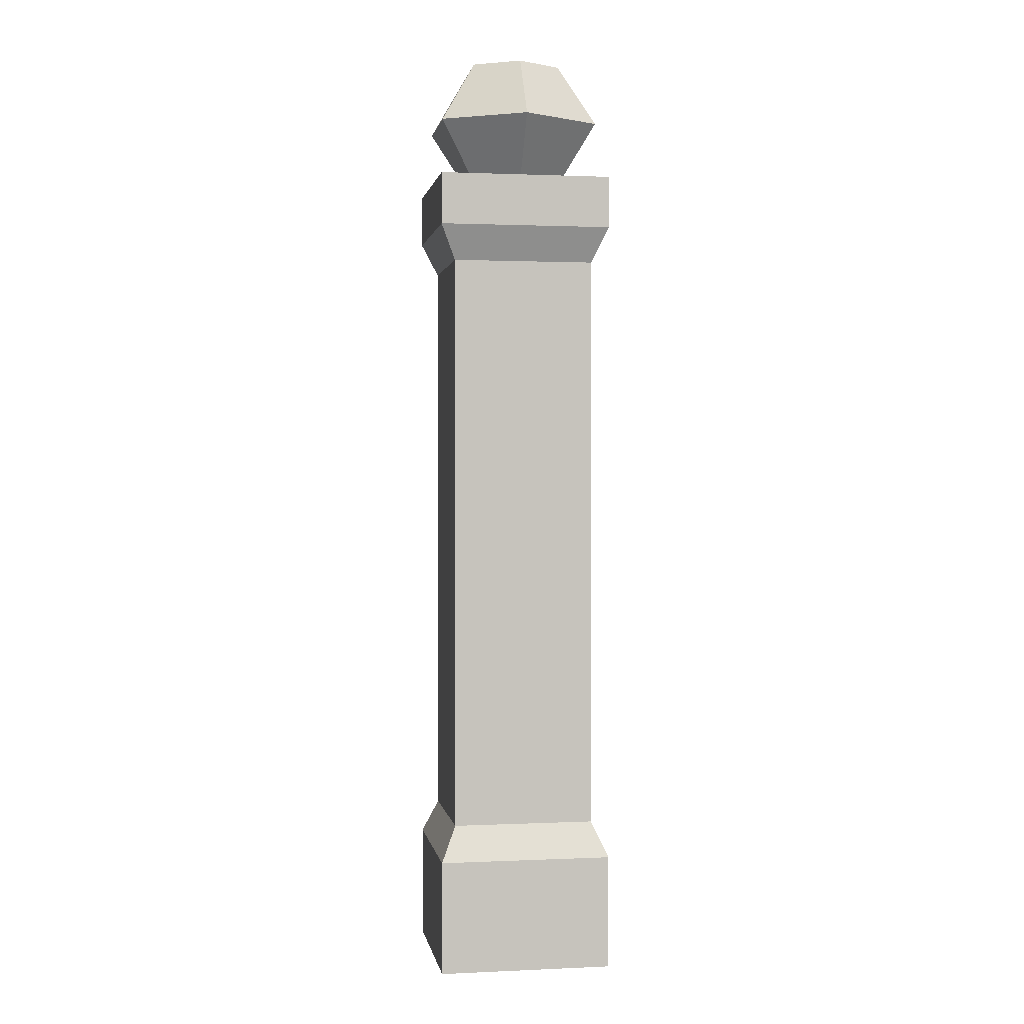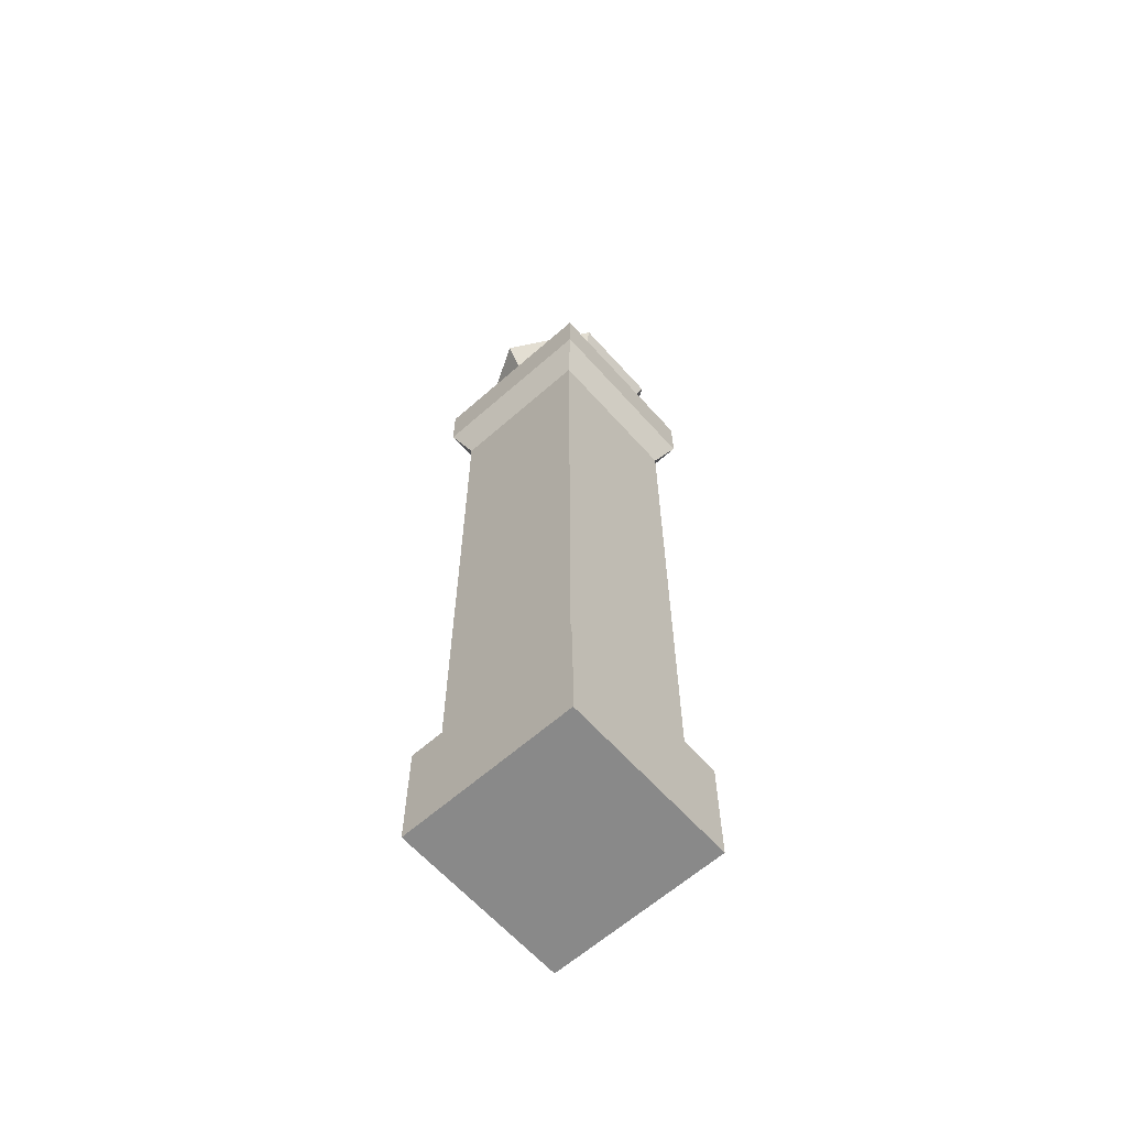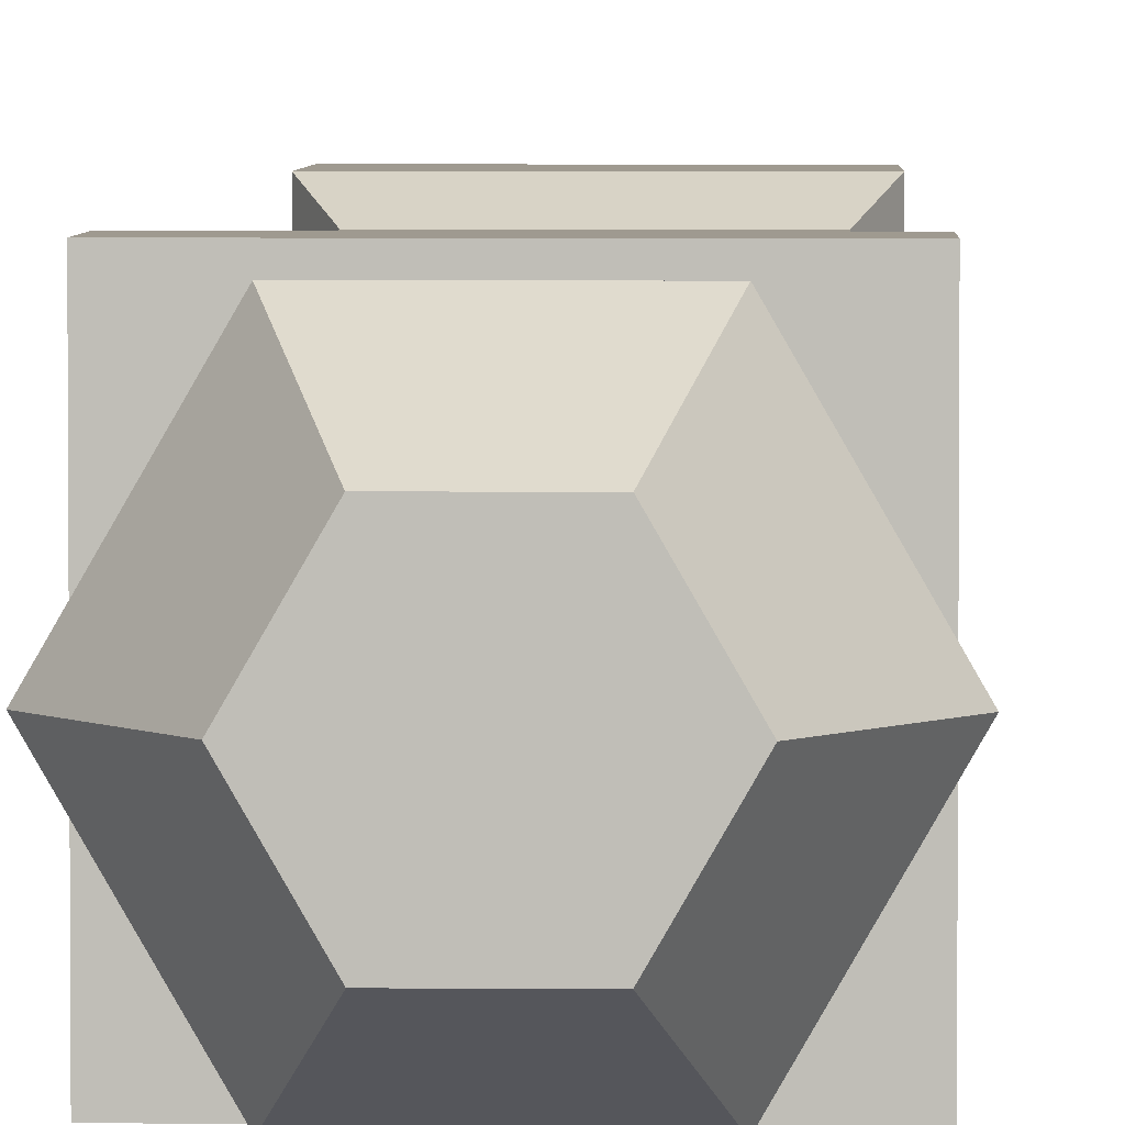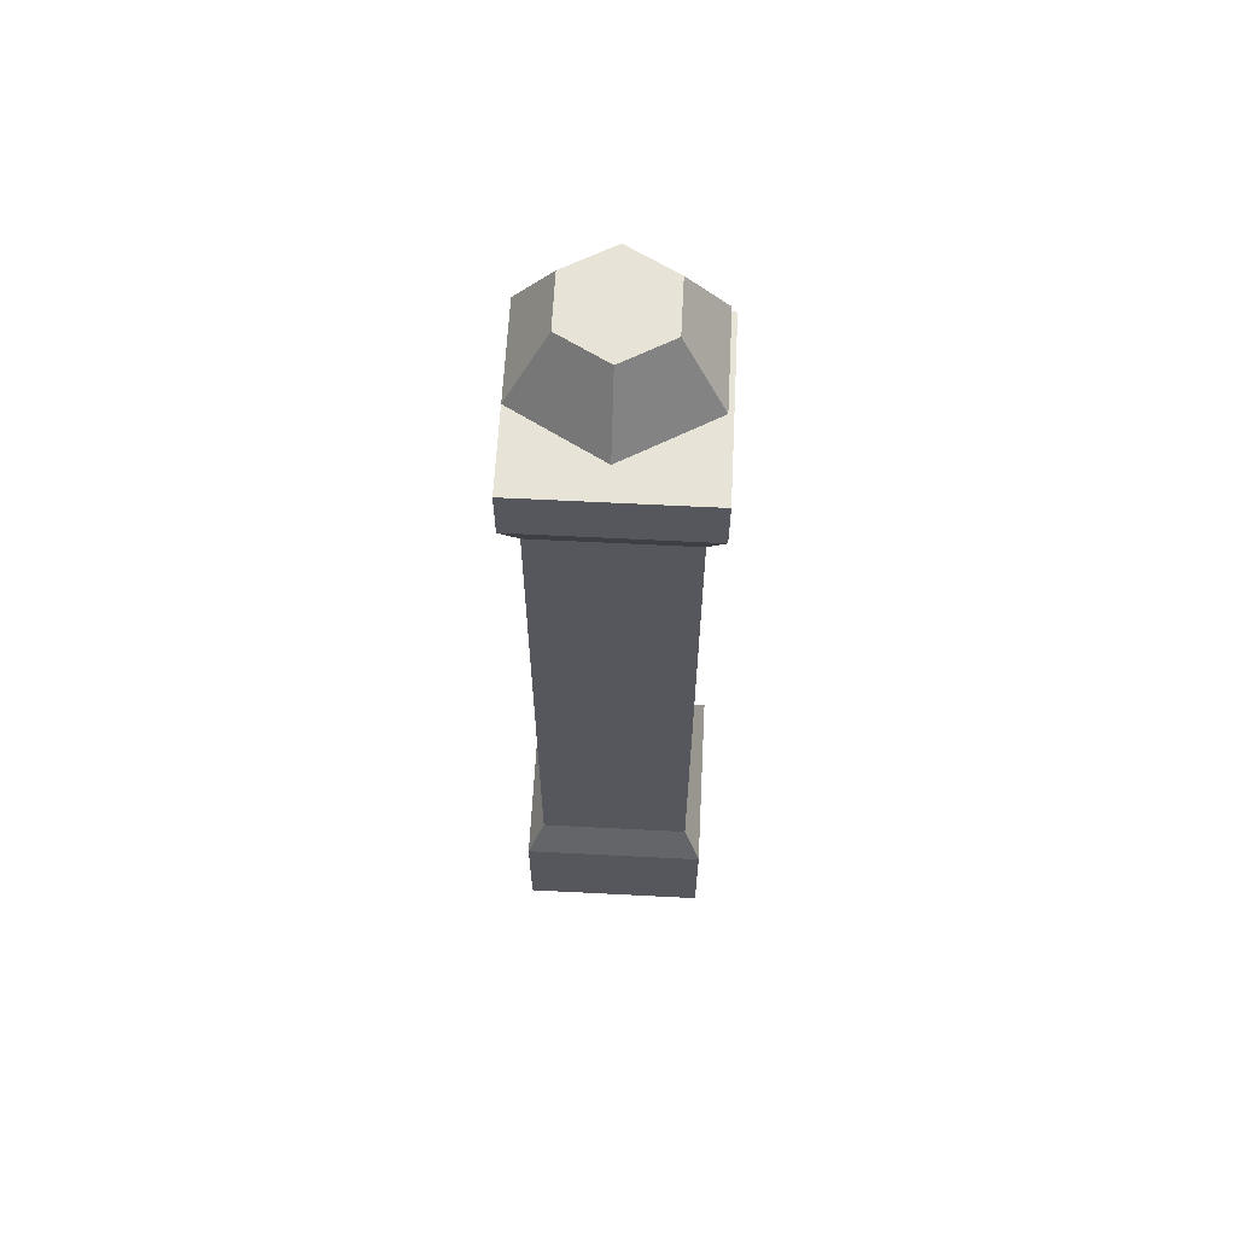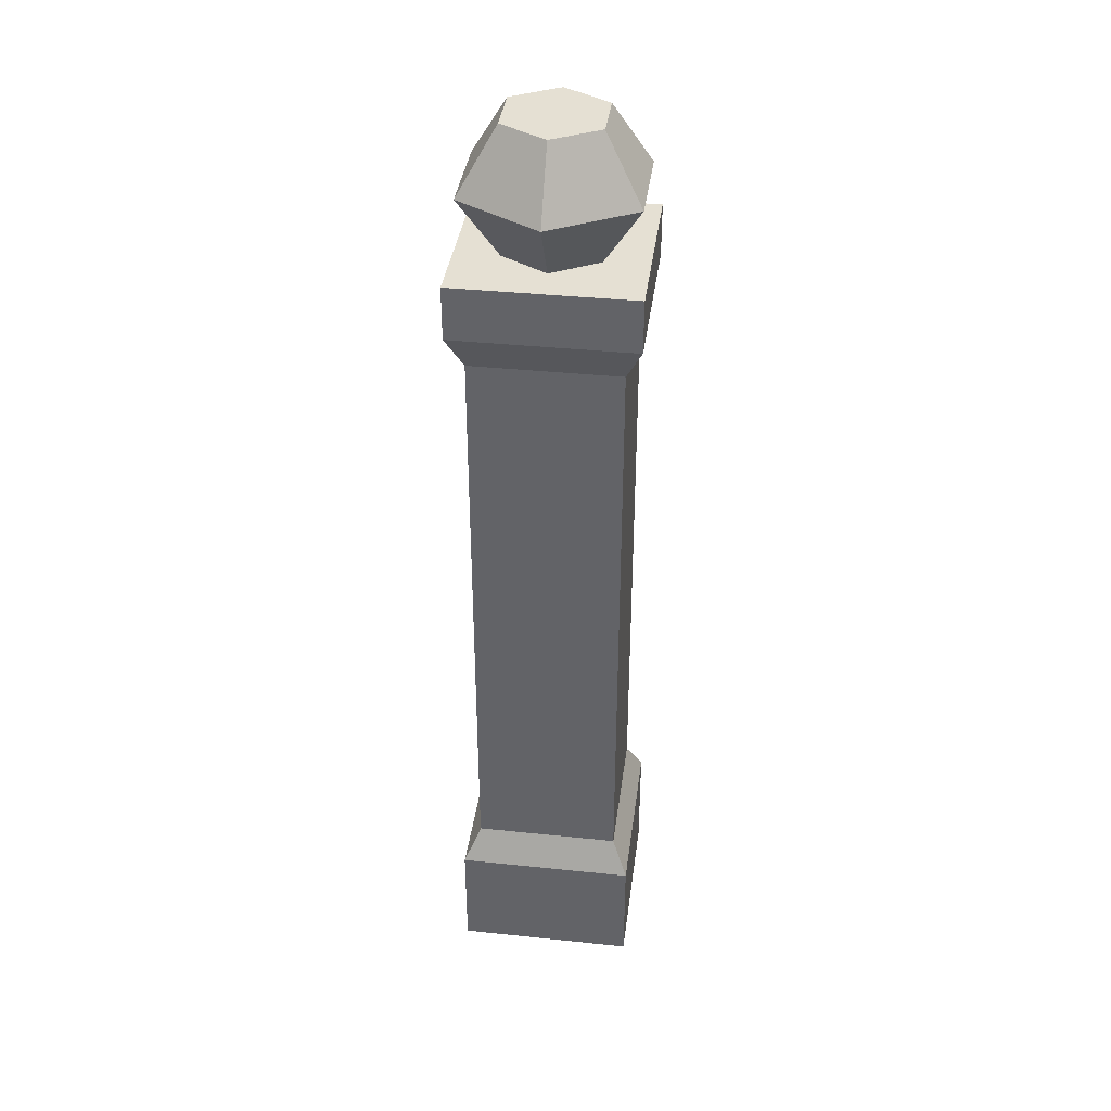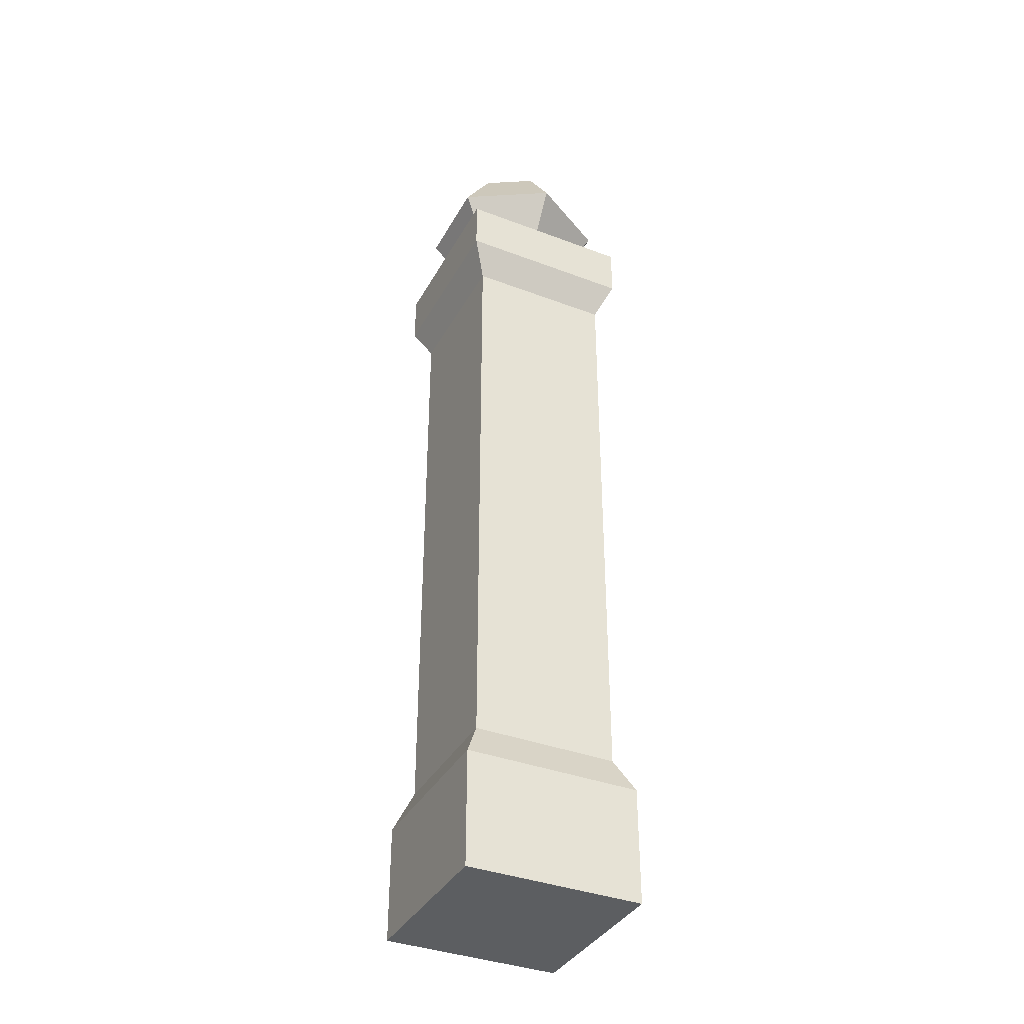
<metadata>
{"format":"obj","ext":"obj","renderer":"f3d","projection":"perspective","resolution":1024,"background":"white","views":[{"elev":1.1,"azim":80.5,"up":"+Y"},{"elev":-63.0,"azim":131.7,"up":"+Y"},{"elev":3.9,"azim":-178.4,"up":"+Z"},{"elev":62.4,"azim":-87.0,"up":"+Y"},{"elev":38.0,"azim":-82.5,"up":"+Y"},{"elev":-37.3,"azim":-116.0,"up":"+Y"}]}
</metadata>
<code>
o pillarLarge
v 0.084 0.79 -0.084
v 0.05 0.79 0
v 0.084 0.79 0.084
v 0.025 0.79 -0.0433
v -0.084 0.79 -0.084
v -0.025 0.79 -0.0433
v -0.05 0.79 0
v 0.025 0.79 0.0433
v -0.084 0.79 0.084
v -0.025 0.79 0.0433
v -0.084 -0 0.084
v 0.084 0 -0.084
v 0.084 -0 0.084
v -0.084 0 -0.084
v -0.084 0.74 0.084
v -0.084 0.74 -0.084
v 0.084 0.74 0.084
v 0.084 0.11 0.084
v -0.084 0.11 0.084
v -0.06888 0.7064 0.06888
v 0.06888 0.7064 0.06888
v 0.06888 0.7064 -0.06888
v -0.06888 0.7064 -0.06888
v 0.084 0.74 -0.084
v -0.084 0.11 -0.084
v -0.06888 0.1436 -0.06888
v 0.084 0.11 -0.084
v 0.06888 0.1436 -0.06888
v 0.06888 0.1436 0.06888
v -0.06888 0.1436 0.06888
v -0.09 0.85 0
v -0.045 0.85 -0.07794
v 0.025 0.91 -0.0433
v 0.025 0.91 0.0433
v 0.05 0.91 0
v -0.025 0.91 0.0433
v -0.025 0.91 -0.0433
v -0.05 0.91 0
v 0.09 0.85 0
v 0.045 0.85 -0.07794
v -0.045 0.85 0.07794
v 0.045 0.85 0.07794
f 1 2 3
f 2 1 4
f 4 1 5
f 4 5 6
f 6 5 7
f 8 3 2
f 3 8 9
f 9 7 5
f 9 8 10
f 9 10 7
f 11 12 13
f 12 11 14
f 15 5 16
f 5 15 9
f 3 15 17
f 15 3 9
f 18 11 13
f 11 18 19
f 17 20 21
f 20 17 15
f 16 22 23
f 22 16 24
f 5 24 16
f 24 5 1
f 11 25 14
f 25 11 19
f 26 27 25
f 27 26 28
f 28 18 27
f 18 28 29
f 17 22 24
f 22 17 21
f 23 15 16
f 15 23 20
f 3 24 1
f 24 3 17
f 18 12 27
f 12 18 13
f 29 19 18
f 19 29 30
f 25 12 14
f 12 25 27
f 19 26 25
f 26 19 30
f 6 31 32
f 31 6 7
f 33 34 35
f 34 33 36
f 36 33 37
f 36 37 38
f 39 4 40
f 4 39 2
f 7 41 31
f 41 7 10
f 42 2 39
f 2 42 8
f 41 38 31
f 38 41 36
f 34 41 42
f 41 34 36
f 33 39 40
f 39 33 35
f 35 42 39
f 42 35 34
f 37 40 32
f 40 37 33
f 32 4 6
f 4 32 40
f 42 10 8
f 10 42 41
f 31 37 32
f 37 31 38
f 21 30 29
f 30 21 20
f 30 23 26
f 23 30 20
f 21 28 22
f 28 21 29
f 23 28 26
f 28 23 22

</code>
